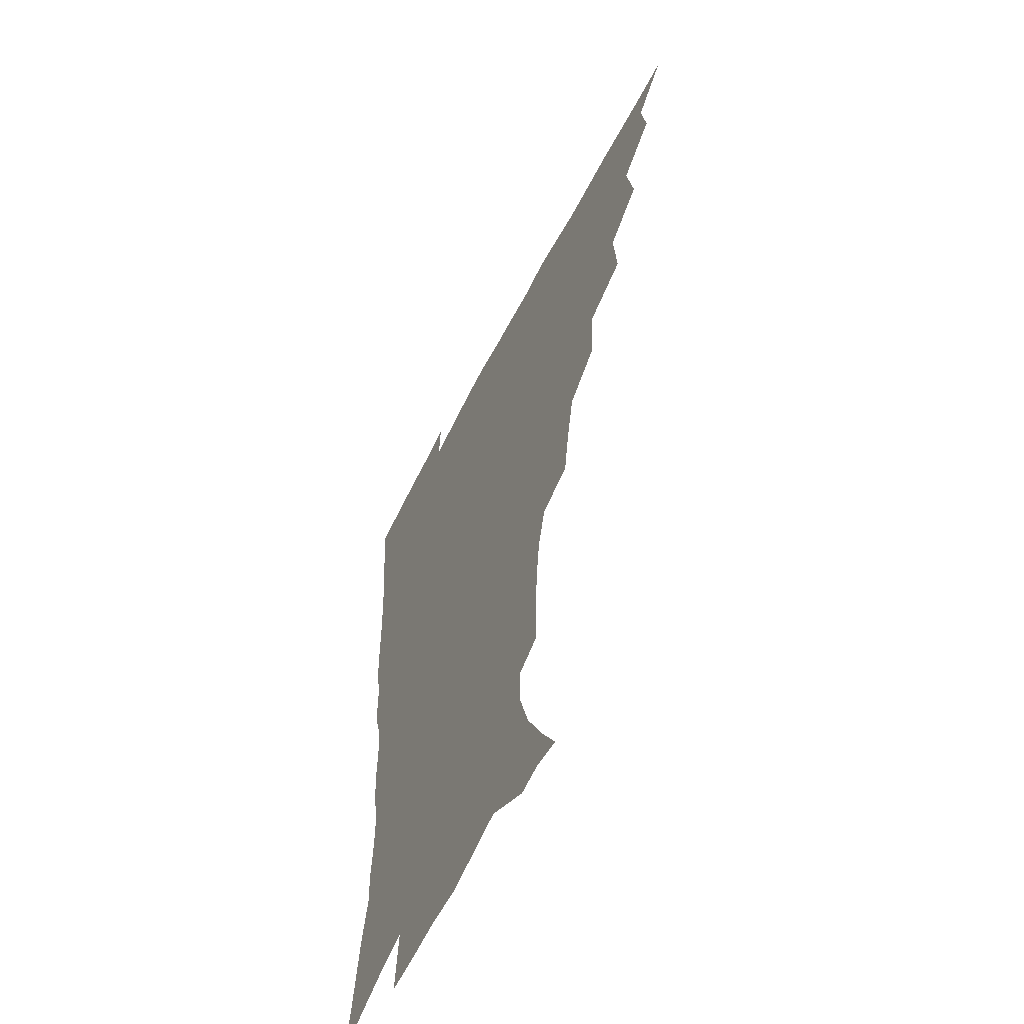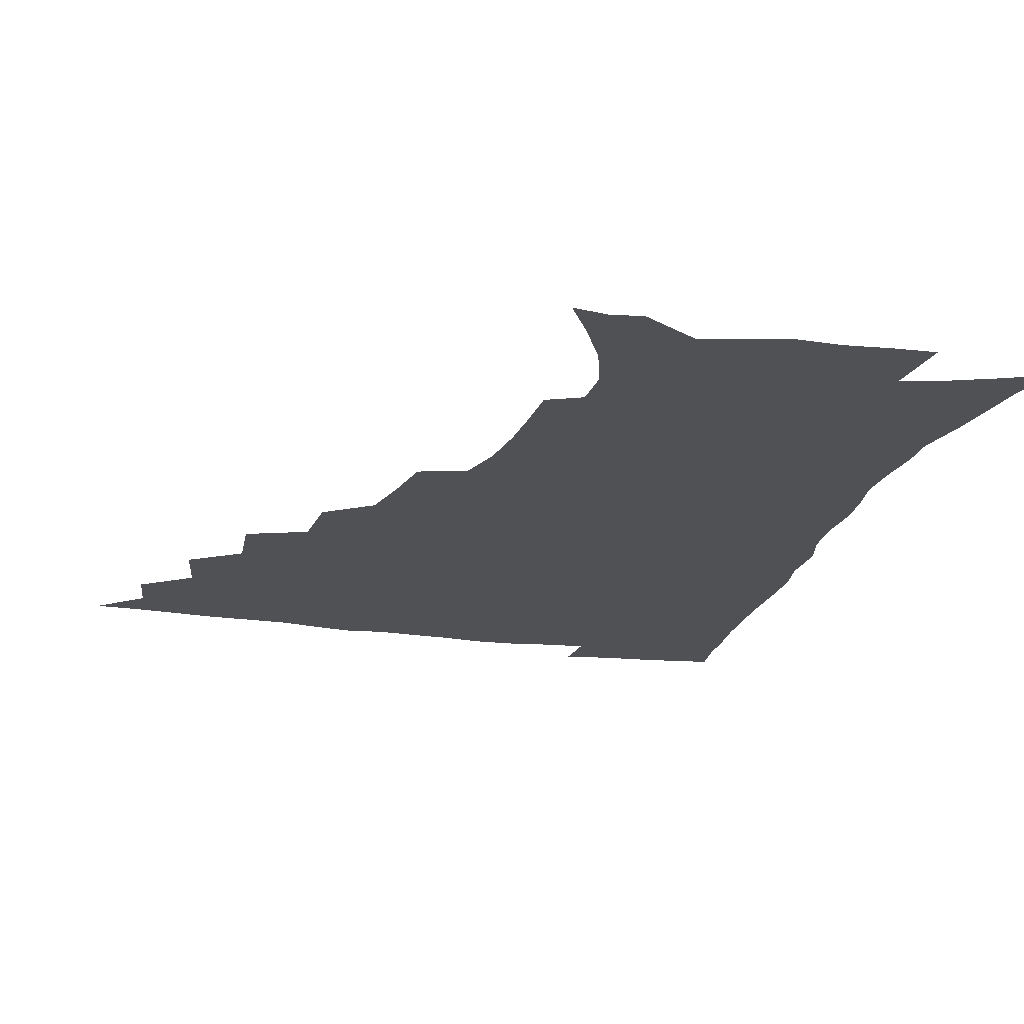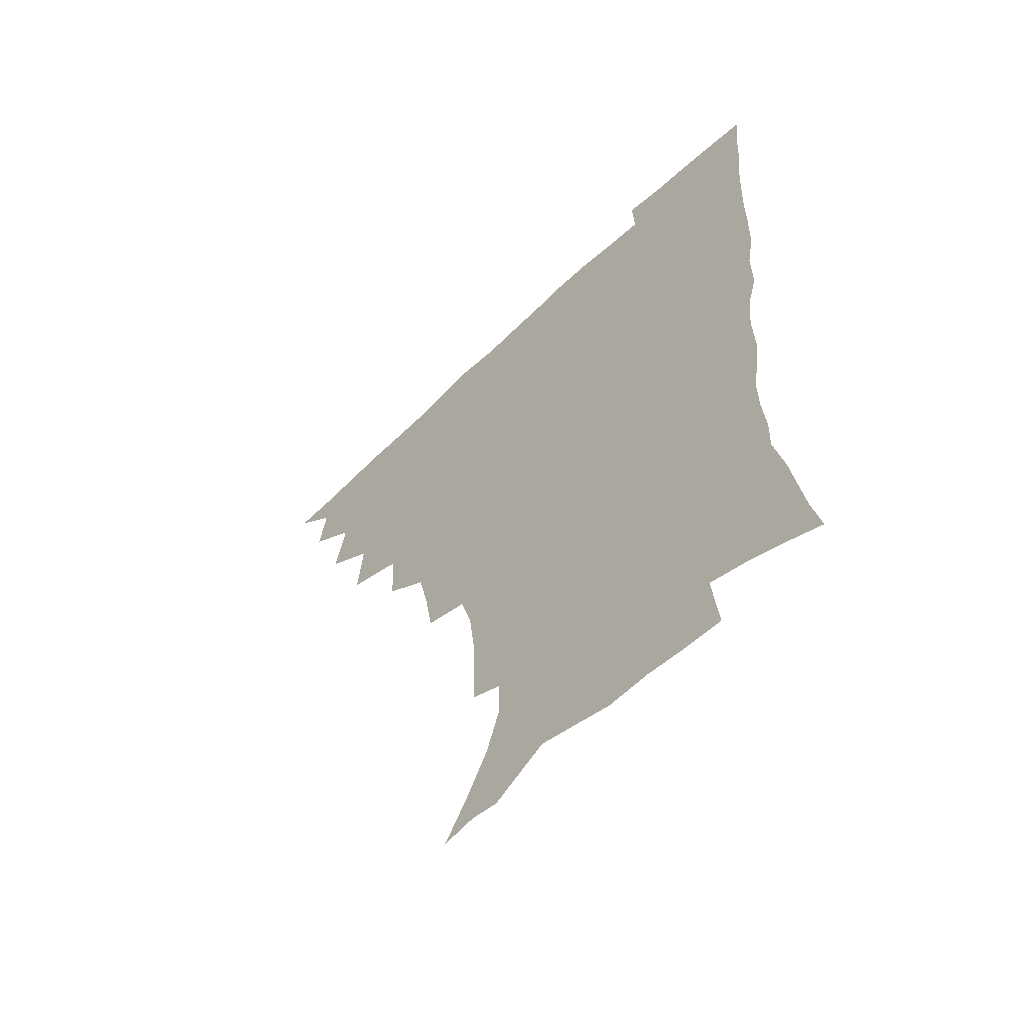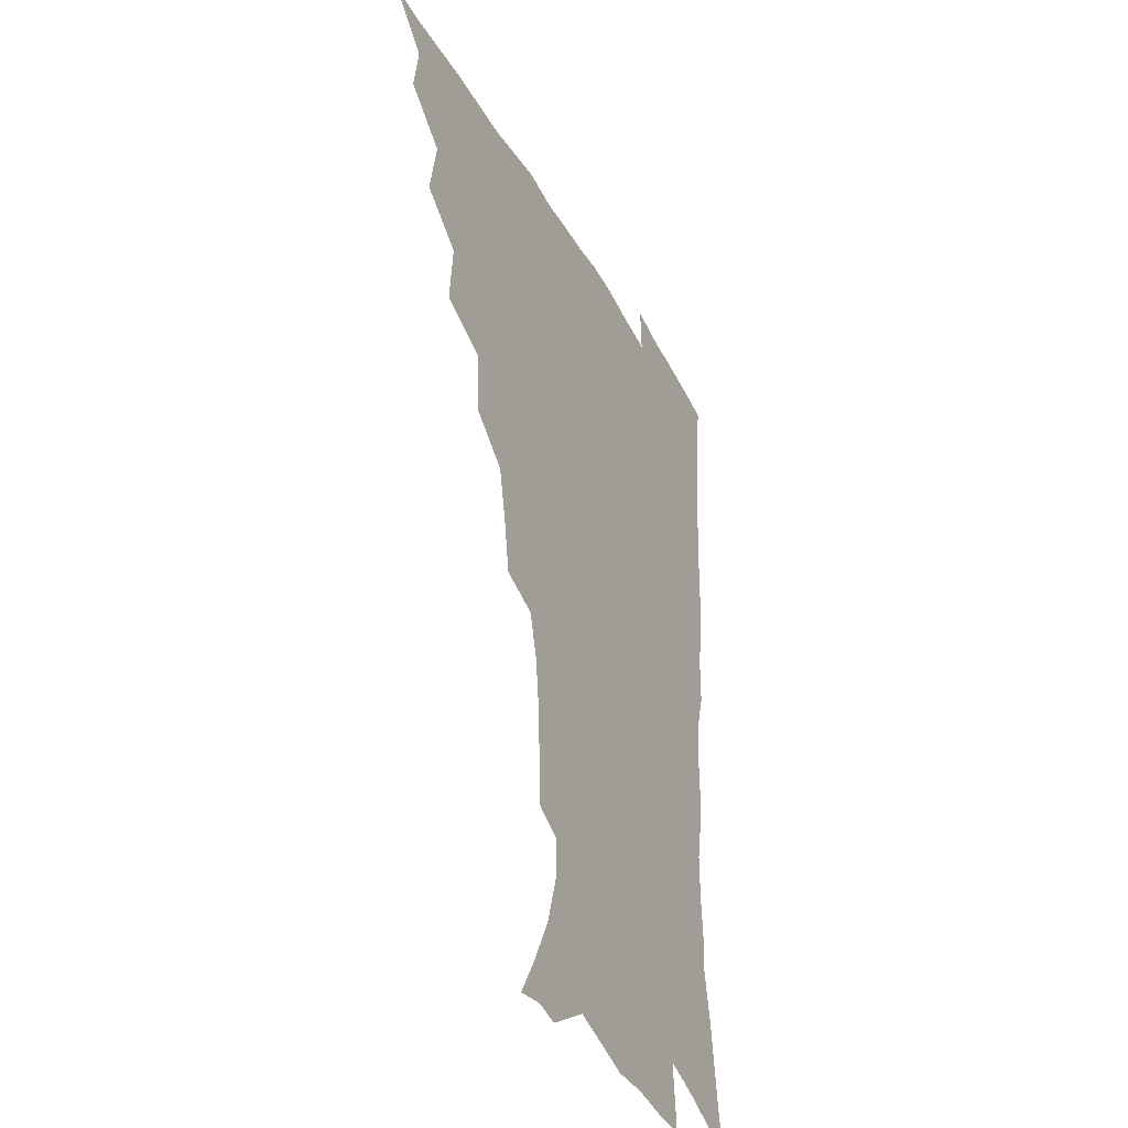
<metadata>
{"format":"obj","ext":"obj","renderer":"f3d","projection":"perspective","resolution":1024,"background":"white","views":[{"elev":-58.1,"azim":-116.6,"up":"+Y"},{"elev":-19.7,"azim":-15.2,"up":"+Z"},{"elev":-60.4,"azim":44.5,"up":"+Y"},{"elev":-36.4,"azim":-64.9,"up":"+Y"}]}
</metadata>
<code>
v 450.6 493.5 0
v 464.4 460.2 0
v 467.3 478.1 0
v 467 493.8 0
v 478.6 424 0
v 483 446.1 0
v 483.4 462.9 0
v 483.4 478.7 0
v 482.3 494.9 0
v 495.2 387.7 0
v 497.4 410.8 0
v 499.5 431.2 0
v 500.3 448.4 0
v 500.1 464.3 0
v 498.8 479.9 0
v 497.5 496.3 0
v 518.4 356.3 0
v 517.2 379.3 0
v 517 400.2 0
v 517.6 419.5 0
v 517.8 436.1 0
v 516.5 450.5 0
v 515.3 465.4 0
v 514.2 480.5 0
v 512.9 496.4 0
v 542.5 306 0
v 539.3 325.7 0
v 535.3 344 0
v 535.5 370.2 0
v 534.1 388.3 0
v 532.9 404.9 0
v 532 420.5 0
v 532 436.5 0
v 531.5 451.6 0
v 530.5 466.3 0
v 529.1 481.4 0
v 527.9 496.6 0
v 567.2 231.4 0
v 566.8 248.7 0
v 566.1 266.3 0
v 564 284.6 0
v 559.4 300.7 0
v 555.5 319.1 0
v 553.1 338.8 0
v 551.3 358.2 0
v 549.4 374.7 0
v 549.2 393.6 0
v 548.6 409.3 0
v 548.4 424.5 0
v 547.4 438.6 0
v 547.5 453 0
v 545.3 467.6 0
v 543.8 482.5 0
v 542.3 498.9 0
v 555.6 160.7 0
v 564.7 175.9 0
v 573.8 193.2 0
v 579.3 210.9 0
v 579.3 225.8 0
v 578.8 243.7 0
v 578 260.8 0
v 576.5 278.4 0
v 573.7 294.1 0
v 570.3 309.4 0
v 568 328.1 0
v 566.1 345.6 0
v 565.1 364.5 0
v 563.6 379.8 0
v 562.8 395.5 0
v 563.1 412 0
v 562.6 426.4 0
v 562.3 440.6 0
v 561.2 454.3 0
v 559.6 468.8 0
v 558.3 483.5 0
v 556.4 501.1 0
v 568 162.7 0
v 579.8 182.5 0
v 588 203.1 0
v 590.4 220.3 0
v 590.2 236.5 0
v 589.1 251.2 0
v 588.3 268.3 0
v 587 286.8 0
v 584.9 303.2 0
v 582.2 316.9 0
v 580.2 333.5 0
v 579.4 352.2 0
v 578.1 367.5 0
v 577.7 384.3 0
v 577.3 399.5 0
v 576.9 413.9 0
v 576.8 428.3 0
v 576.2 441.4 0
v 575.5 454.9 0
v 574.2 469.2 0
v 572.8 484.1 0
v 572 499.1 0
v 578.4 160.8 0
v 593.5 187.7 0
v 599.3 208.2 0
v 601.1 227.2 0
v 600.7 242.6 0
v 600.1 259.3 0
v 599.3 275.9 0
v 597.5 290.8 0
v 595.7 306.3 0
v 594.3 323.9 0
v 593 339.7 0
v 591.9 355 0
v 591.1 370 0
v 590.4 384.2 0
v 590.4 399.9 0
v 590.3 414.8 0
v 590 428.2 0
v 589.9 442 0
v 589.4 455.5 0
v 588.6 469.4 0
v 587.6 483.7 0
v 586 500.1 0
v 598.7 172.9 0
v 607.6 194.4 0
v 610.7 213.3 0
v 611.2 228.5 0
v 610.9 244.4 0
v 610.3 258.7 0
v 609.6 280.2 0
v 608.4 295.7 0
v 607.2 310.2 0
v 605.9 325.4 0
v 604.9 341.1 0
v 604.3 356.8 0
v 603.9 372.3 0
v 604 387.9 0
v 603.6 401.2 0
v 603.8 416.2 0
v 603.6 429 0
v 603.5 442.3 0
v 603.5 455.8 0
v 602.8 469.6 0
v 601.5 484.8 0
v 600 500.5 0
v 612.6 169.1 0
v 619.1 194 0
v 621.4 214.2 0
v 622 232.8 0
v 621.4 245.7 0
v 621 262.5 0
v 620 281.9 0
v 619.2 295.9 0
v 618.3 313.4 0
v 617.6 328.4 0
v 616.9 342.8 0
v 616.7 357.8 0
v 616.5 373.7 0
v 616.5 388.6 0
v 616.5 401.7 0
v 616.7 415.8 0
v 617.3 429.9 0
v 617.4 442.8 0
v 617.5 456 0
v 617.2 469.4 0
v 616.2 483.9 0
v 613.9 502.2 0
v 627.4 164.9 0
v 631.4 193.9 0
v 632.6 218 0
v 632.6 233 0
v 632.2 250.4 0
v 631.8 264 0
v 630.8 281.3 0
v 630.2 296.5 0
v 629.5 312.8 0
v 629.1 328.9 0
v 629 341 0
v 628.7 359.4 0
v 628.8 373.8 0
v 629 387.6 0
v 629.3 402.2 0
v 629.7 416 0
v 630.2 429.6 0
v 630.8 443 0
v 631.3 456 0
v 631.1 469.5 0
v 630.1 485.1 0
v 628.4 501.7 0
v 643.5 165.3 0
v 644.2 194.3 0
v 644.2 213.4 0
v 643.5 232.8 0
v 643 248.2 0
v 642.1 268.5 0
v 641.8 282.3 0
v 641.3 297 0
v 640.9 312 0
v 640.4 328.7 0
v 640.7 342.3 0
v 640.8 358.3 0
v 641 372.7 0
v 641.4 386.9 0
v 641.8 401.9 0
v 642.5 415.6 0
v 643.1 429.5 0
v 643.9 442.5 0
v 644.8 455.7 0
v 645.1 469.5 0
v 645.4 483.6 0
v 644.6 499.2 0
v 659.1 163.5 0
v 657.4 190.6 0
v 655.8 212.1 0
v 654.6 231 0
v 653.9 247.7 0
v 653.4 264 0
v 652.5 281.1 0
v 652.3 295.6 0
v 652.2 310.6 0
v 652.1 326 0
v 653.2 338.5 0
v 652.6 356.6 0
v 653.2 370.8 0
v 654 384.9 0
v 654.9 398.8 0
v 655.3 414.2 0
v 656.3 427.7 0
v 657.4 440.8 0
v 658.3 455.6 0
v 659.1 468.8 0
v 660.1 482.5 0
v 660 497.6 0
v 659.2 515.1 0
v 673.8 162.7 0
v 671.4 187.1 0
v 668.8 207 0
v 666.6 226.6 0
v 665.2 244.4 0
v 664 262.4 0
v 663.4 278.2 0
v 663.2 293.7 0
v 663.5 308 0
v 664.1 322.1 0
v 664.6 337.3 0
v 664.9 352.8 0
v 665.9 367 0
v 667 381.1 0
v 667.4 397.3 0
v 668.4 411.5 0
v 669.1 426.5 0
v 670.6 439.9 0
v 671.5 454.5 0
v 672.8 467.8 0
v 674.1 481.5 0
v 675.2 495.4 0
v 675.1 511.9 0
v 686.5 182.5 0
v 681.8 203 0
v 678.6 222.7 0
v 677 239.7 0
v 676.1 255.9 0
v 675.1 272.6 0
v 674.7 288.4 0
v 675.2 302.9 0
v 675.9 317.4 0
v 676.7 332.3 0
v 677.6 347.1 0
v 678.5 362.3 0
v 679.3 378.1 0
v 679.9 394.2 0
v 681.5 408.3 0
v 682.8 422.9 0
v 684.1 437.3 0
v 684.7 453 0
v 686.5 466.4 0
v 688 480.3 0
v 689.3 494.1 0
v 689.9 510.8 0
v 701.2 176.6 0
v 695.8 196.7 0
v 692.5 214.9 0
v 690.1 232.1 0
v 688.8 247.9 0
v 687.2 265.4 0
v 687.5 279.8 0
v 687.1 296.2 0
v 688.6 309.7 0
v 689.5 324.9 0
v 689.6 341.7 0
v 691.8 355.4 0
v 693 371 0
v 694.9 385.8 0
v 695.1 403.1 0
v 696.3 418.9 0
v 697.6 434.4 0
v 699.2 449.3 0
v 700 465 0
v 702.1 478.6 0
v 703.1 492.7 0
v 704.7 509 0
v 715.6 170 0
v 712 186.7 0
v 709.8 202 0
v 707.5 217.8 0
v 703.4 236.8 0
v 703.9 250 0
v 702.6 266.4 0
v 702.4 282.1 0
v 704.7 294.7 0
v 706.2 309.2 0
v 705.7 327.5 0
v 707.2 343 0
v 711 356.2 0
v 710.9 374.8 0
v 713.6 389.9 0
v 714.1 407.6 0
v 714.1 426 0
v 714.7 443.7 0
v 715.6 460.7 0
v 717.3 476.3 0
v 718.1 491.8 0
v 720.2 506.7 0
f 3 4 1
f 6 7 2
f 2 7 3
f 7 8 3
f 3 8 4
f 8 9 4
f 11 12 5
f 5 12 6
f 12 13 6
f 6 13 7
f 13 14 7
f 7 14 8
f 14 15 8
f 8 15 9
f 15 16 9
f 18 19 10
f 10 19 11
f 19 20 11
f 11 20 12
f 20 21 12
f 12 21 13
f 21 22 13
f 13 22 14
f 22 23 14
f 14 23 15
f 23 24 15
f 15 24 16
f 24 25 16
f 28 29 17
f 17 29 18
f 29 30 18
f 18 30 19
f 30 31 19
f 19 31 20
f 31 32 20
f 20 32 21
f 32 33 21
f 21 33 22
f 33 34 22
f 22 34 23
f 34 35 23
f 23 35 24
f 35 36 24
f 24 36 25
f 36 37 25
f 42 43 26
f 26 43 27
f 43 44 27
f 27 44 28
f 44 45 28
f 28 45 29
f 45 46 29
f 29 46 30
f 46 47 30
f 30 47 31
f 47 48 31
f 31 48 32
f 48 49 32
f 32 49 33
f 49 50 33
f 33 50 34
f 50 51 34
f 34 51 35
f 51 52 35
f 35 52 36
f 52 53 36
f 36 53 37
f 53 54 37
f 59 60 38
f 38 60 39
f 60 61 39
f 39 61 40
f 61 62 40
f 40 62 41
f 62 63 41
f 41 63 42
f 63 64 42
f 42 64 43
f 64 65 43
f 43 65 44
f 65 66 44
f 44 66 45
f 66 67 45
f 45 67 46
f 67 68 46
f 46 68 47
f 68 69 47
f 47 69 48
f 69 70 48
f 48 70 49
f 70 71 49
f 49 71 50
f 71 72 50
f 50 72 51
f 72 73 51
f 51 73 52
f 73 74 52
f 52 74 53
f 74 75 53
f 53 75 54
f 75 76 54
f 55 77 56
f 77 78 56
f 56 78 57
f 78 79 57
f 57 79 58
f 79 80 58
f 58 80 59
f 80 81 59
f 59 81 60
f 81 82 60
f 60 82 61
f 82 83 61
f 61 83 62
f 83 84 62
f 62 84 63
f 84 85 63
f 63 85 64
f 85 86 64
f 64 86 65
f 86 87 65
f 65 87 66
f 87 88 66
f 66 88 67
f 88 89 67
f 67 89 68
f 89 90 68
f 68 90 69
f 90 91 69
f 69 91 70
f 91 92 70
f 70 92 71
f 92 93 71
f 71 93 72
f 93 94 72
f 72 94 73
f 94 95 73
f 73 95 74
f 95 96 74
f 74 96 75
f 96 97 75
f 75 97 76
f 97 98 76
f 77 99 78
f 99 100 78
f 78 100 79
f 100 101 79
f 79 101 80
f 101 102 80
f 80 102 81
f 102 103 81
f 81 103 82
f 103 104 82
f 82 104 83
f 104 105 83
f 83 105 84
f 105 106 84
f 84 106 85
f 106 107 85
f 85 107 86
f 107 108 86
f 86 108 87
f 108 109 87
f 87 109 88
f 109 110 88
f 88 110 89
f 110 111 89
f 89 111 90
f 111 112 90
f 90 112 91
f 112 113 91
f 91 113 92
f 113 114 92
f 92 114 93
f 114 115 93
f 93 115 94
f 115 116 94
f 94 116 95
f 116 117 95
f 95 117 96
f 117 118 96
f 96 118 97
f 118 119 97
f 97 119 98
f 119 120 98
f 99 121 100
f 121 122 100
f 100 122 101
f 122 123 101
f 101 123 102
f 123 124 102
f 102 124 103
f 124 125 103
f 103 125 104
f 125 126 104
f 104 126 105
f 126 127 105
f 105 127 106
f 127 128 106
f 106 128 107
f 128 129 107
f 107 129 108
f 129 130 108
f 108 130 109
f 130 131 109
f 109 131 110
f 131 132 110
f 110 132 111
f 132 133 111
f 111 133 112
f 133 134 112
f 112 134 113
f 134 135 113
f 113 135 114
f 135 136 114
f 114 136 115
f 136 137 115
f 115 137 116
f 137 138 116
f 116 138 117
f 138 139 117
f 117 139 118
f 139 140 118
f 118 140 119
f 140 141 119
f 119 141 120
f 141 142 120
f 121 143 122
f 143 144 122
f 122 144 123
f 144 145 123
f 123 145 124
f 145 146 124
f 124 146 125
f 146 147 125
f 125 147 126
f 147 148 126
f 126 148 127
f 148 149 127
f 127 149 128
f 149 150 128
f 128 150 129
f 150 151 129
f 129 151 130
f 151 152 130
f 130 152 131
f 152 153 131
f 131 153 132
f 153 154 132
f 132 154 133
f 154 155 133
f 133 155 134
f 155 156 134
f 134 156 135
f 156 157 135
f 135 157 136
f 157 158 136
f 136 158 137
f 158 159 137
f 137 159 138
f 159 160 138
f 138 160 139
f 160 161 139
f 139 161 140
f 161 162 140
f 140 162 141
f 162 163 141
f 141 163 142
f 163 164 142
f 143 165 144
f 165 166 144
f 144 166 145
f 166 167 145
f 145 167 146
f 167 168 146
f 146 168 147
f 168 169 147
f 147 169 148
f 169 170 148
f 148 170 149
f 170 171 149
f 149 171 150
f 171 172 150
f 150 172 151
f 172 173 151
f 151 173 152
f 173 174 152
f 152 174 153
f 174 175 153
f 153 175 154
f 175 176 154
f 154 176 155
f 176 177 155
f 155 177 156
f 177 178 156
f 156 178 157
f 178 179 157
f 157 179 158
f 179 180 158
f 158 180 159
f 180 181 159
f 159 181 160
f 181 182 160
f 160 182 161
f 182 183 161
f 161 183 162
f 183 184 162
f 162 184 163
f 184 185 163
f 163 185 164
f 185 186 164
f 165 187 166
f 187 188 166
f 166 188 167
f 188 189 167
f 167 189 168
f 189 190 168
f 168 190 169
f 190 191 169
f 169 191 170
f 191 192 170
f 170 192 171
f 192 193 171
f 171 193 172
f 193 194 172
f 172 194 173
f 194 195 173
f 173 195 174
f 195 196 174
f 174 196 175
f 196 197 175
f 175 197 176
f 197 198 176
f 176 198 177
f 198 199 177
f 177 199 178
f 199 200 178
f 178 200 179
f 200 201 179
f 179 201 180
f 201 202 180
f 180 202 181
f 202 203 181
f 181 203 182
f 203 204 182
f 182 204 183
f 204 205 183
f 183 205 184
f 205 206 184
f 184 206 185
f 206 207 185
f 185 207 186
f 207 208 186
f 187 209 188
f 209 210 188
f 188 210 189
f 210 211 189
f 189 211 190
f 211 212 190
f 190 212 191
f 212 213 191
f 191 213 192
f 213 214 192
f 192 214 193
f 214 215 193
f 193 215 194
f 215 216 194
f 194 216 195
f 216 217 195
f 195 217 196
f 217 218 196
f 196 218 197
f 218 219 197
f 197 219 198
f 219 220 198
f 198 220 199
f 220 221 199
f 199 221 200
f 221 222 200
f 200 222 201
f 222 223 201
f 201 223 202
f 223 224 202
f 202 224 203
f 224 225 203
f 203 225 204
f 225 226 204
f 204 226 205
f 226 227 205
f 205 227 206
f 227 228 206
f 206 228 207
f 228 229 207
f 207 229 208
f 229 230 208
f 209 232 210
f 232 233 210
f 210 233 211
f 233 234 211
f 211 234 212
f 234 235 212
f 212 235 213
f 235 236 213
f 213 236 214
f 236 237 214
f 214 237 215
f 237 238 215
f 215 238 216
f 238 239 216
f 216 239 217
f 239 240 217
f 217 240 218
f 240 241 218
f 218 241 219
f 241 242 219
f 219 242 220
f 242 243 220
f 220 243 221
f 243 244 221
f 221 244 222
f 244 245 222
f 222 245 223
f 245 246 223
f 223 246 224
f 246 247 224
f 224 247 225
f 247 248 225
f 225 248 226
f 248 249 226
f 226 249 227
f 249 250 227
f 227 250 228
f 250 251 228
f 228 251 229
f 251 252 229
f 229 252 230
f 252 253 230
f 230 253 231
f 253 254 231
f 233 255 234
f 255 256 234
f 234 256 235
f 256 257 235
f 235 257 236
f 257 258 236
f 236 258 237
f 258 259 237
f 237 259 238
f 259 260 238
f 238 260 239
f 260 261 239
f 239 261 240
f 261 262 240
f 240 262 241
f 262 263 241
f 241 263 242
f 263 264 242
f 242 264 243
f 264 265 243
f 243 265 244
f 265 266 244
f 244 266 245
f 266 267 245
f 245 267 246
f 267 268 246
f 246 268 247
f 268 269 247
f 247 269 248
f 269 270 248
f 248 270 249
f 270 271 249
f 249 271 250
f 271 272 250
f 250 272 251
f 272 273 251
f 251 273 252
f 273 274 252
f 252 274 253
f 274 275 253
f 253 275 254
f 275 276 254
f 255 277 256
f 277 278 256
f 256 278 257
f 278 279 257
f 257 279 258
f 279 280 258
f 258 280 259
f 280 281 259
f 259 281 260
f 281 282 260
f 260 282 261
f 282 283 261
f 261 283 262
f 283 284 262
f 262 284 263
f 284 285 263
f 263 285 264
f 285 286 264
f 264 286 265
f 286 287 265
f 265 287 266
f 287 288 266
f 266 288 267
f 288 289 267
f 267 289 268
f 289 290 268
f 268 290 269
f 290 291 269
f 269 291 270
f 291 292 270
f 270 292 271
f 292 293 271
f 271 293 272
f 293 294 272
f 272 294 273
f 294 295 273
f 273 295 274
f 295 296 274
f 274 296 275
f 296 297 275
f 275 297 276
f 297 298 276
f 277 299 278
f 299 300 278
f 278 300 279
f 300 301 279
f 279 301 280
f 301 302 280
f 280 302 281
f 302 303 281
f 281 303 282
f 303 304 282
f 282 304 283
f 304 305 283
f 283 305 284
f 305 306 284
f 284 306 285
f 306 307 285
f 285 307 286
f 307 308 286
f 286 308 287
f 308 309 287
f 287 309 288
f 309 310 288
f 288 310 289
f 310 311 289
f 289 311 290
f 311 312 290
f 290 312 291
f 312 313 291
f 291 313 292
f 313 314 292
f 292 314 293
f 314 315 293
f 293 315 294
f 315 316 294
f 294 316 295
f 316 317 295
f 295 317 296
f 317 318 296
f 296 318 297
f 318 319 297
f 297 319 298
f 319 320 298

</code>
